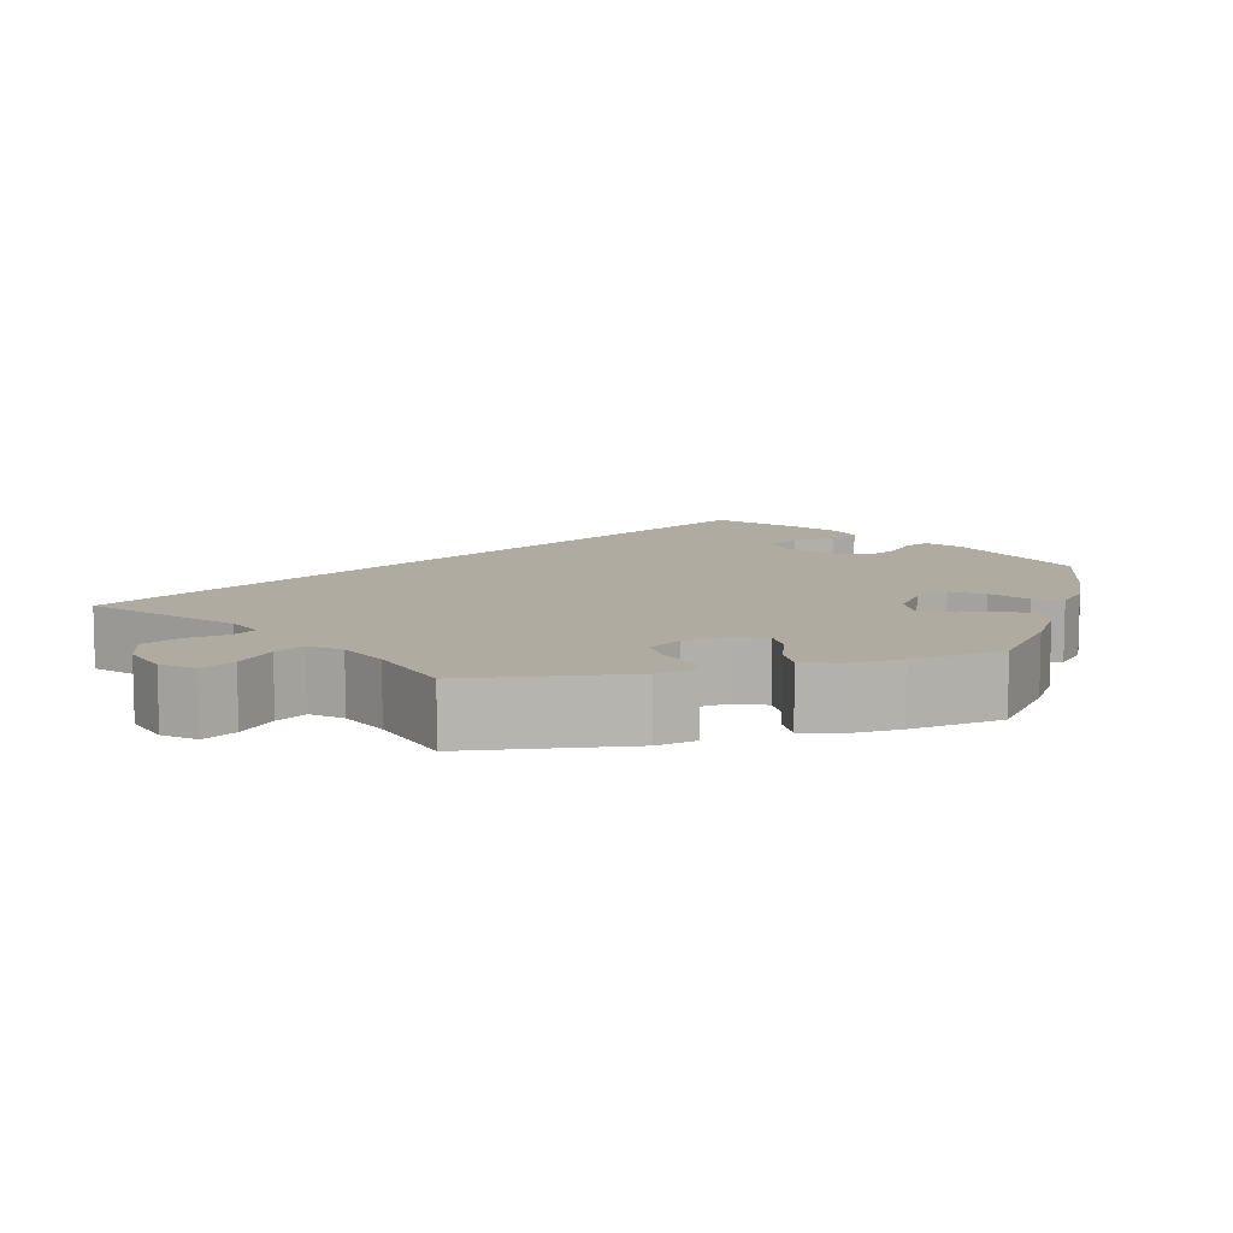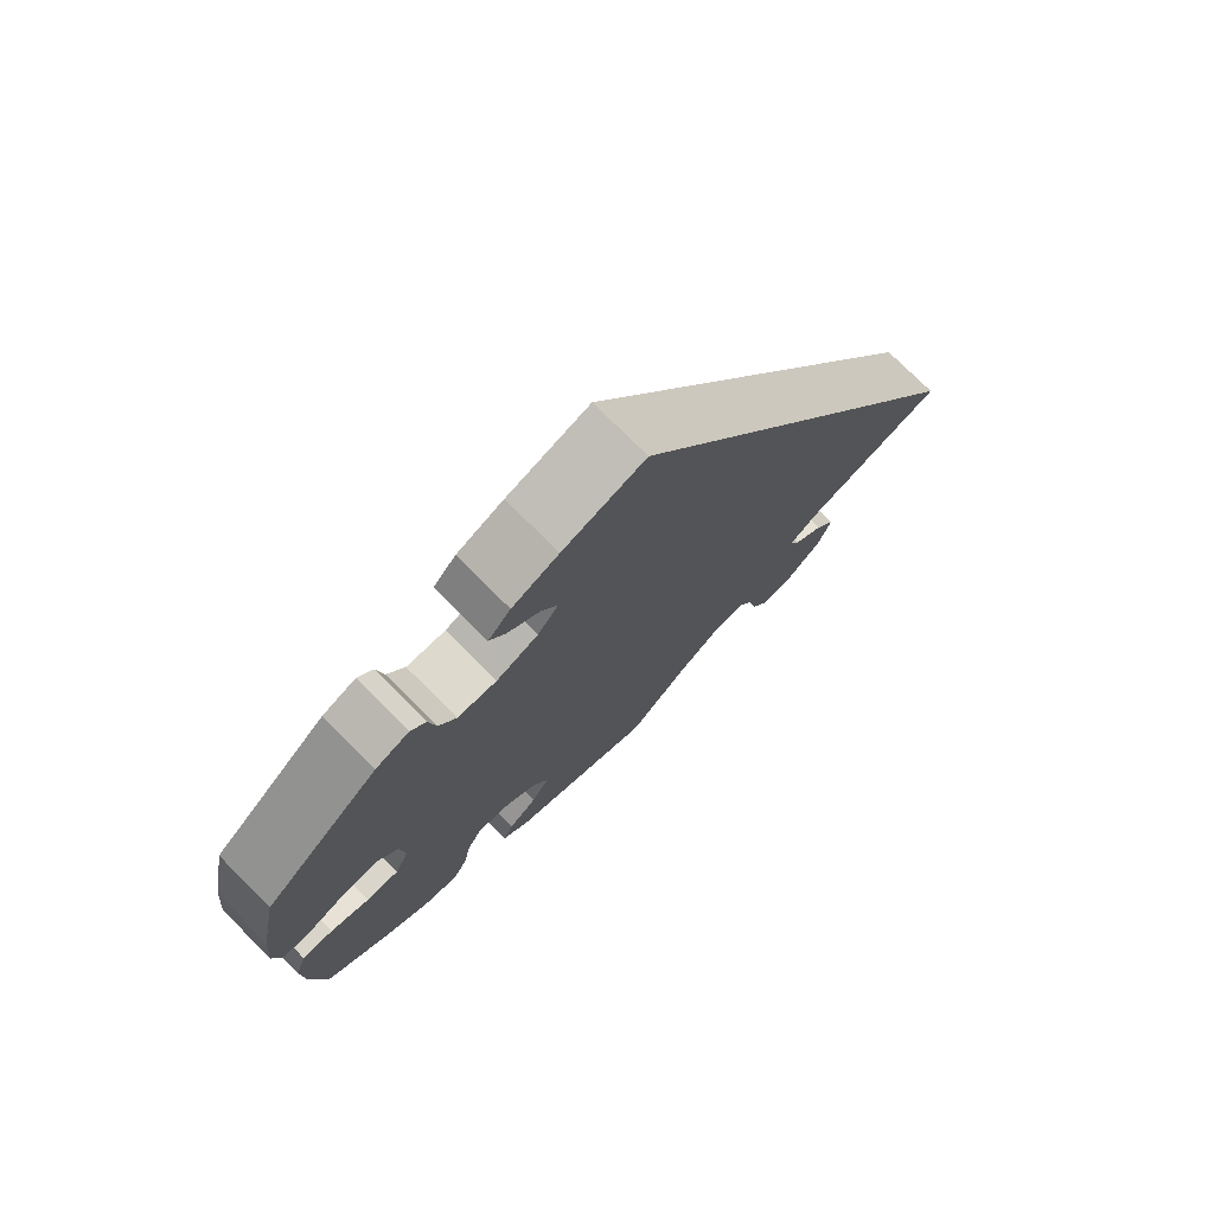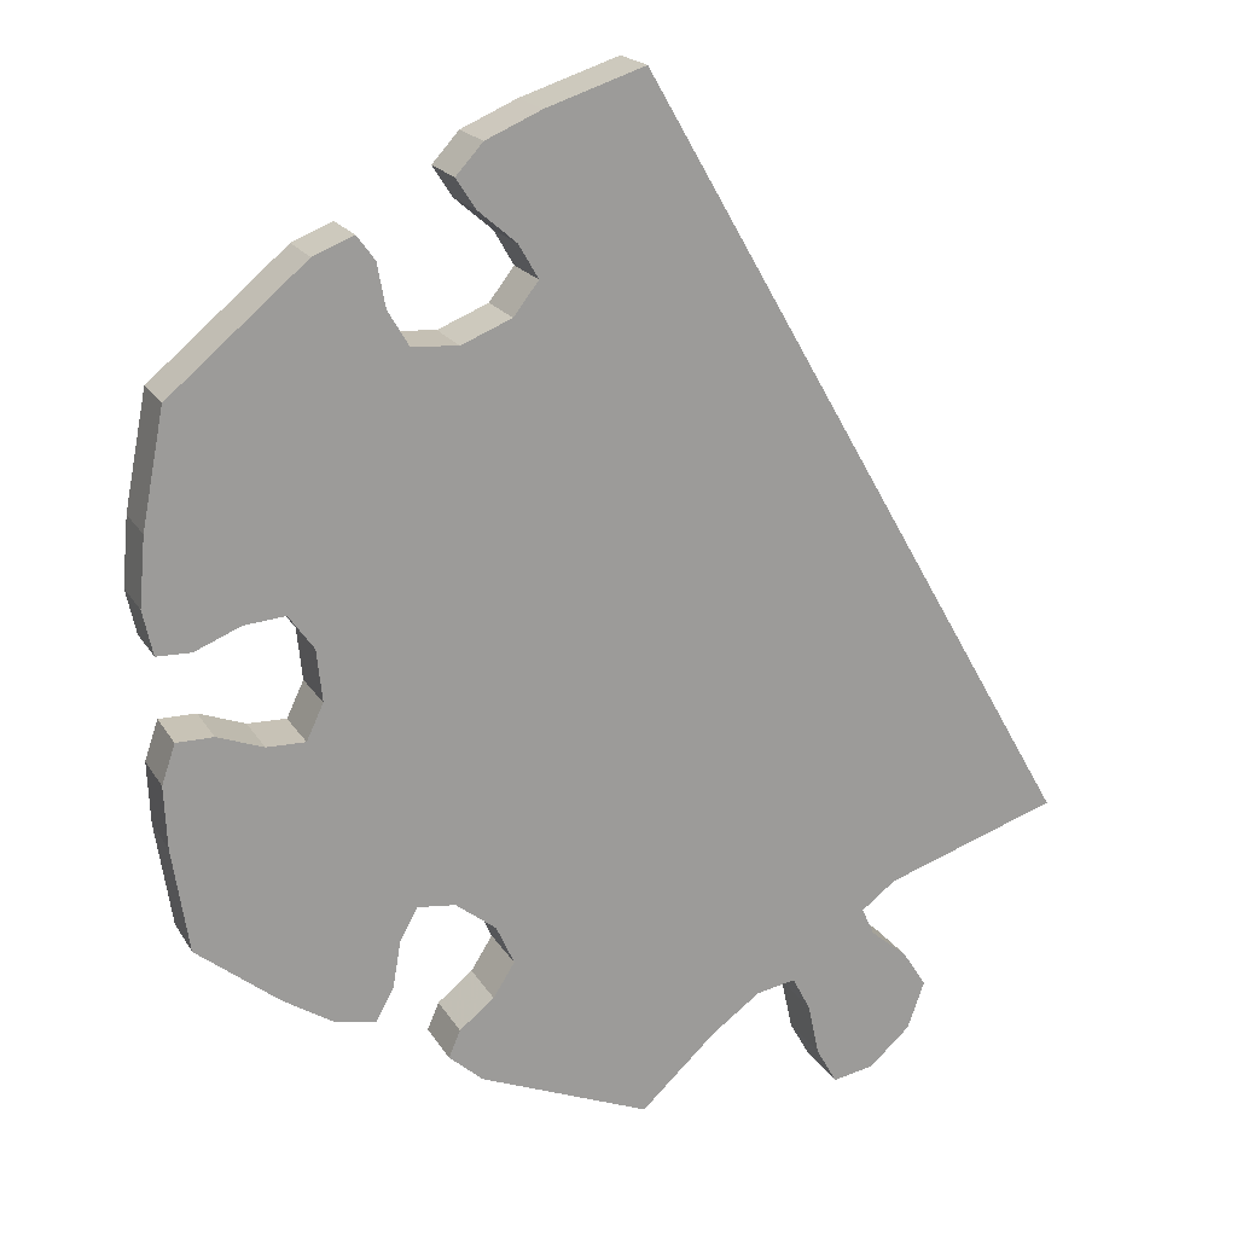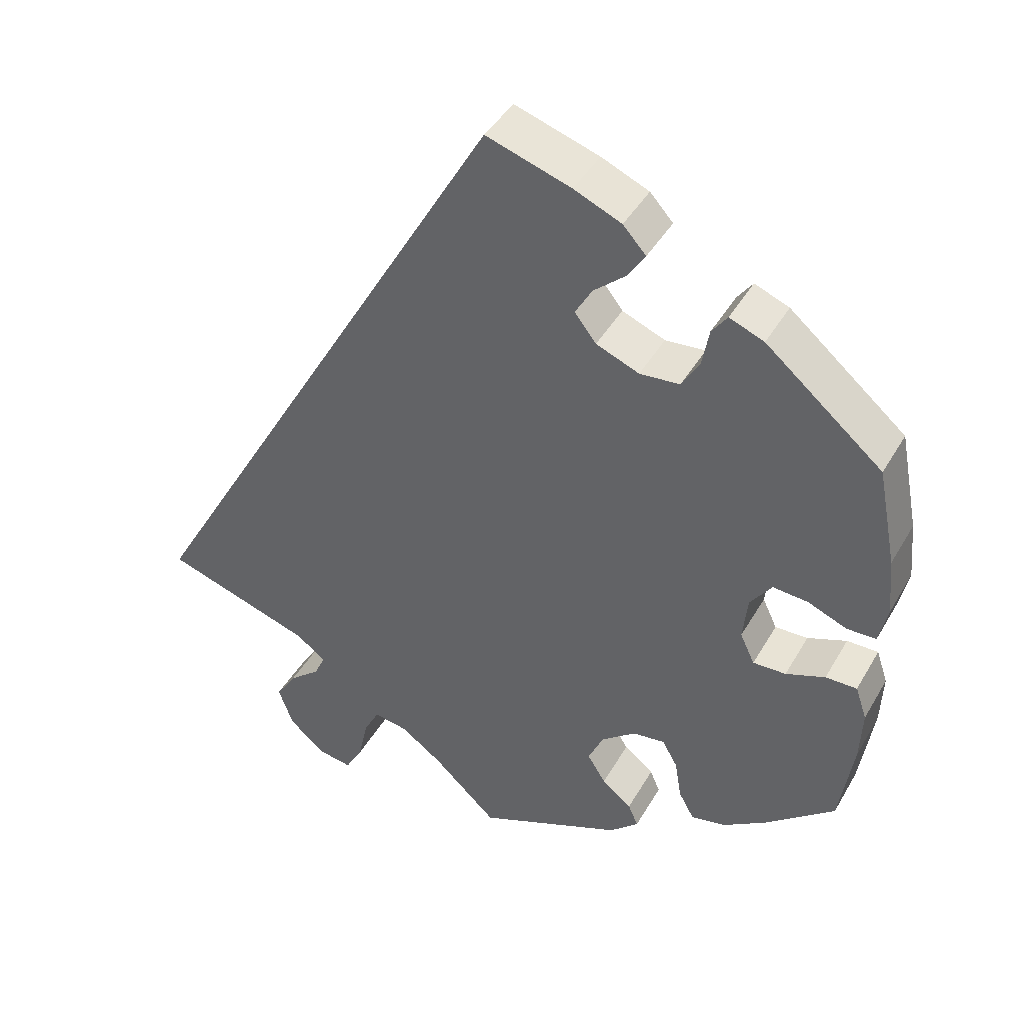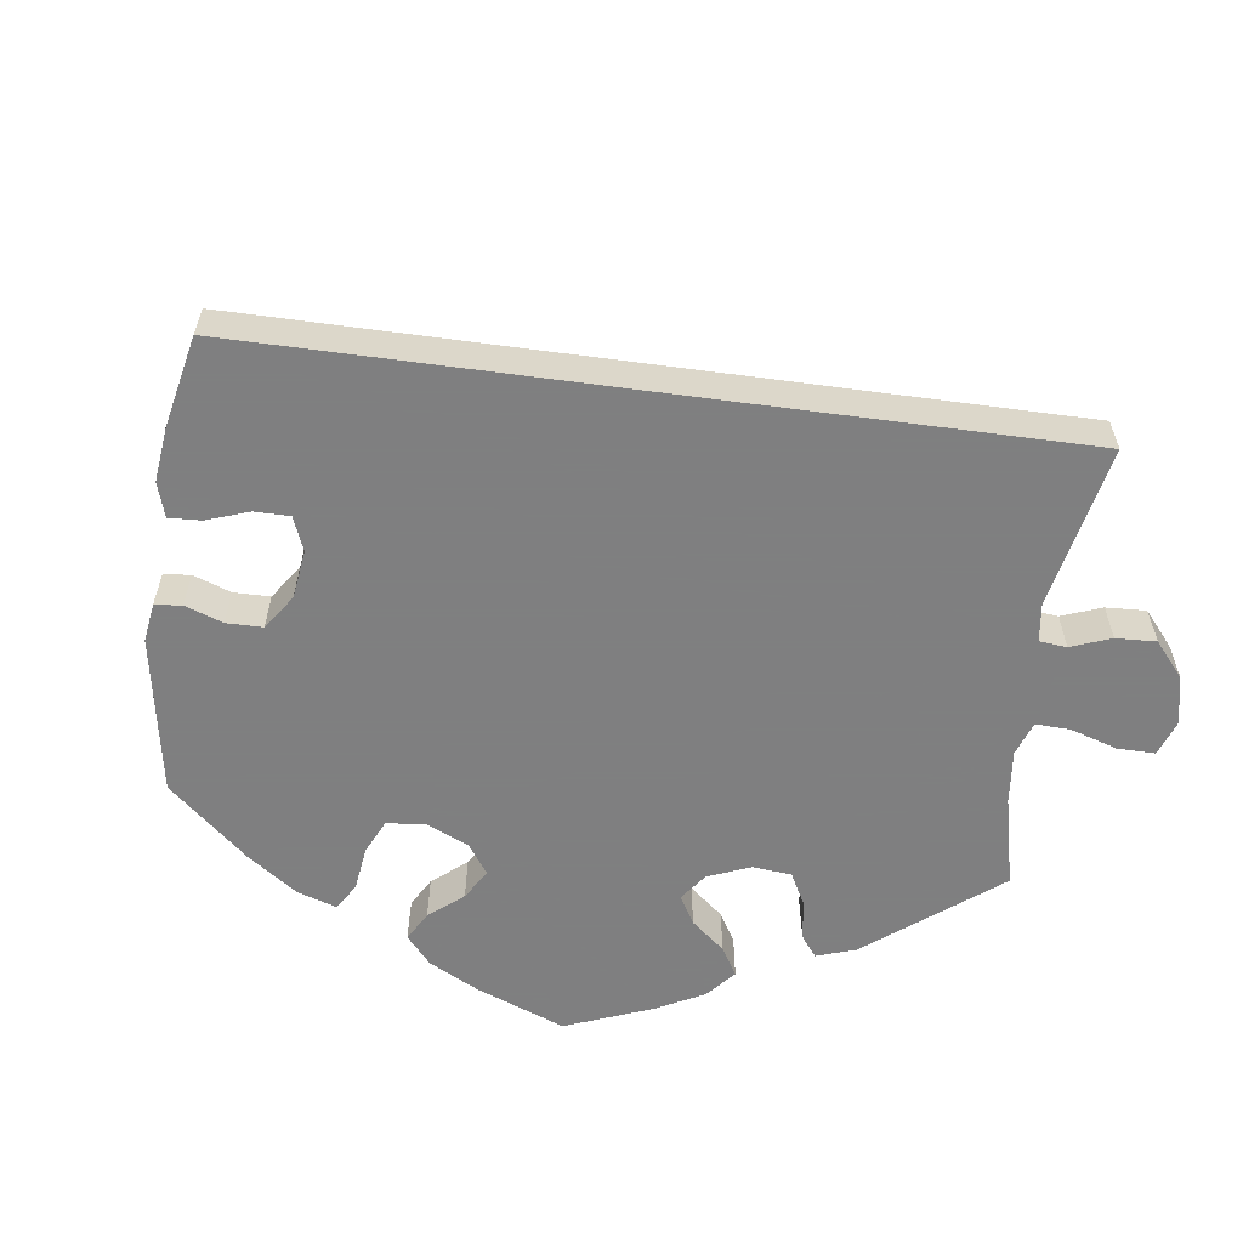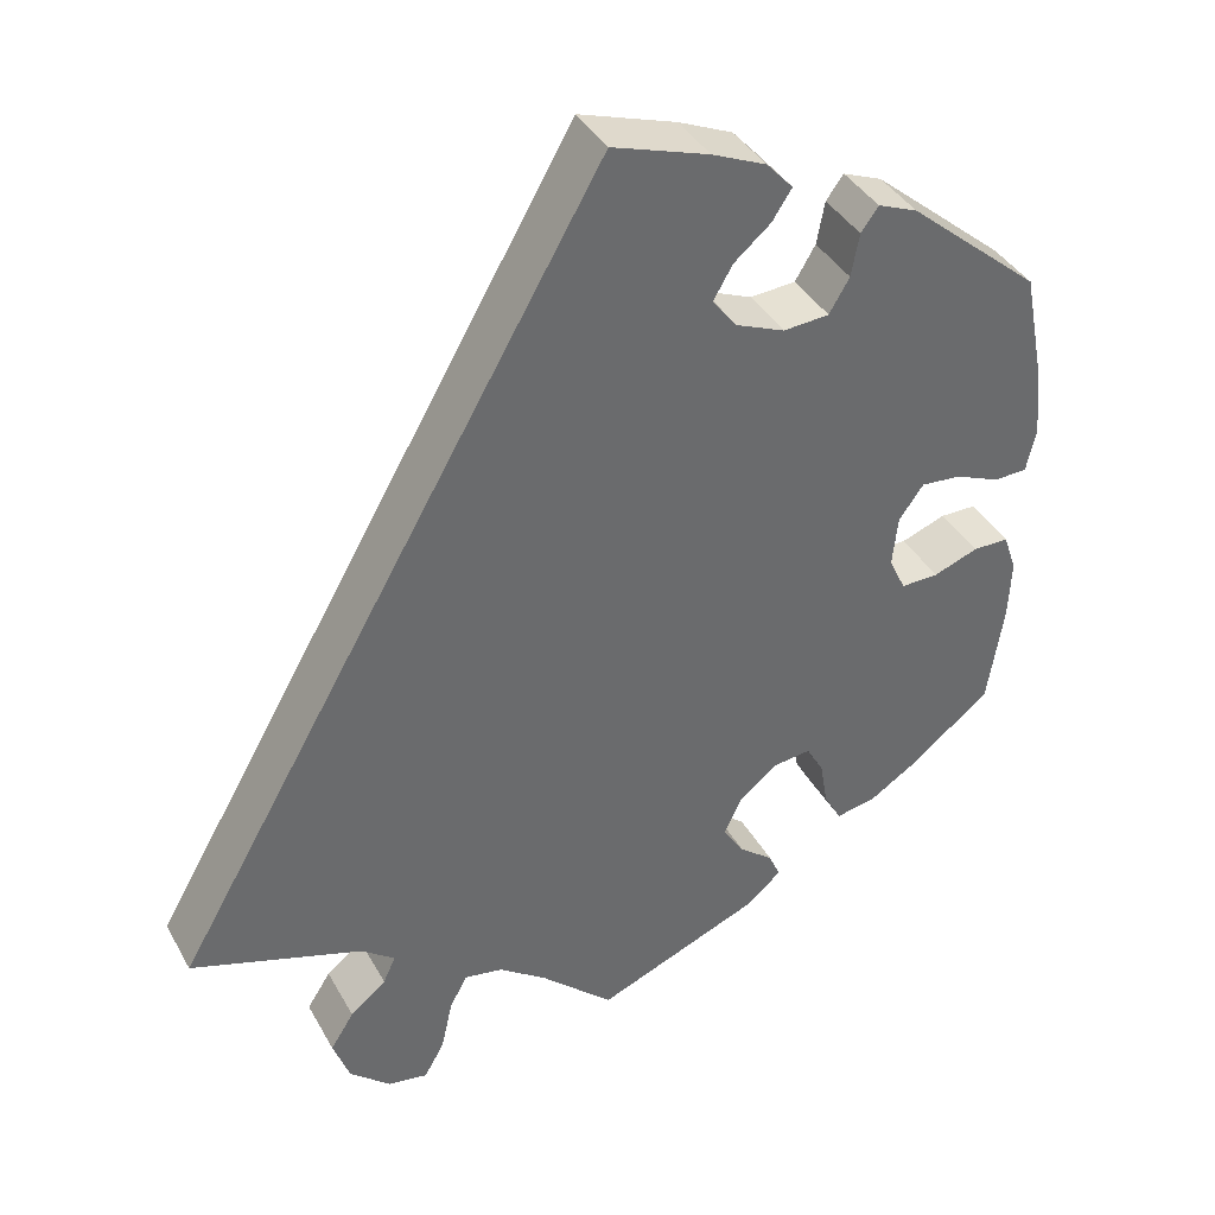
<metadata>
{"format":"obj","ext":"obj","renderer":"f3d","projection":"perspective","resolution":1024,"background":"white","views":[{"elev":9.8,"azim":-164.4,"up":"+Y"},{"elev":75.7,"azim":-45.0,"up":"+Z"},{"elev":19.5,"azim":-22.6,"up":"+Z"},{"elev":42.4,"azim":-152.2,"up":"+Z"},{"elev":-59.9,"azim":52.3,"up":"+Y"},{"elev":39.0,"azim":153.4,"up":"+Z"}]}
</metadata>
<code>
v 0.305 0.07 -0.353
v 0.267 0.07 -0.382
v 0.281 0.07 -0.413
v 0.322 0.07 -0.447
v 0.349 0.07 -0.489
v 0.33 0.07 -0.542
v 0.284 0.07 -0.583
v 0.238 0.07 -0.591
v 0.215 0.07 -0.55
v 0.202 0.07 -0.491
v 0.182 0.07 -0.453
v 0.138 0.07 -0.461
v 0.084 0.07 -0.5
v 0 0.07 -0.578
v -0.19 0.07 -0.5
v -0.228 0.07 -0.466
v -0.215 0.07 -0.436
v -0.176 0.07 -0.405
v -0.152 0.07 -0.367
v -0.172 0.07 -0.323
v -0.217 0.07 -0.288
v -0.259 0.07 -0.283
v -0.279 0.07 -0.318
v -0.288 0.07 -0.371
v -0.308 0.07 -0.407
v -0.354 0.07 -0.398
v -0.41 0.07 -0.362
v -0.501 0.07 -0.289
v -0.519 0.07 -0.172
v -0.522 0.07 -0.103
v -0.507 0.07 -0.059
v -0.466 0.07 -0.059
v -0.415 0.07 -0.078
v -0.372 0.07 -0.079
v -0.353 0.07 -0.039
v -0.359 0.07 0.019
v -0.387 0.07 0.058
v -0.433 0.07 0.054
v -0.484 0.07 0.033
v -0.522 0.07 0.034
v -0.533 0.07 0.084
v -0.526 0.07 0.16
v -0.501 0.07 0.288
v -0.349 0.07 0.416
v -0.304 0.07 0.434
v -0.284 0.07 0.407
v -0.275 0.07 0.358
v -0.252 0.07 0.319
v -0.2 0.07 0.315
v -0.144 0.07 0.338
v -0.116 0.07 0.374
v -0.138 0.07 0.412
v -0.18 0.07 0.448
v -0.202 0.07 0.482
v -0.172 0.07 0.515
v -0.11 0.07 0.542
v 0 0.07 0.578
v 0.5 0.07 -0.289
v 0.305 0 -0.353
v 0.267 0 -0.382
v 0.281 0 -0.413
v 0.322 0 -0.447
v 0.349 0 -0.489
v 0.33 0 -0.542
v 0.284 0 -0.583
v 0.238 0 -0.591
v 0.215 0 -0.55
v 0.202 0 -0.491
v 0.182 0 -0.453
v 0.138 0 -0.461
v 0.084 0 -0.5
v 0 0 -0.578
v -0.19 0 -0.5
v -0.228 0 -0.466
v -0.215 0 -0.436
v -0.176 0 -0.405
v -0.152 0 -0.367
v -0.172 0 -0.323
v -0.217 0 -0.288
v -0.259 0 -0.283
v -0.279 0 -0.318
v -0.288 0 -0.371
v -0.308 0 -0.407
v -0.354 0 -0.398
v -0.41 0 -0.362
v -0.501 0 -0.289
v -0.519 0 -0.172
v -0.522 0 -0.103
v -0.507 0 -0.059
v -0.466 0 -0.059
v -0.415 0 -0.078
v -0.372 0 -0.079
v -0.353 0 -0.039
v -0.359 0 0.019
v -0.387 0 0.058
v -0.433 0 0.054
v -0.484 0 0.033
v -0.522 0 0.034
v -0.533 0 0.084
v -0.526 0 0.16
v -0.501 0 0.288
v -0.349 0 0.416
v -0.304 0 0.434
v -0.284 0 0.407
v -0.275 0 0.358
v -0.252 0 0.319
v -0.2 0 0.315
v -0.144 0 0.338
v -0.116 0 0.374
v -0.138 0 0.412
v -0.18 0 0.448
v -0.202 0 0.482
v -0.172 0 0.515
v -0.11 0 0.542
v 0 0 0.578
v 0.5 0 -0.289
f 57 58 1
f 56 57 1 2
f 55 56 2
f 52 53 54 55
f 51 52 55
f 51 55 2 3
f 50 51 3
f 49 50 3
f 48 49 3
f 44 45 46 47
f 44 47 48
f 43 44 48 3
f 38 39 40 41
f 37 38 41 42
f 30 31 32 33
f 30 33 34
f 29 30 34
f 28 29 34
f 27 28 34
f 26 27 34 35
f 23 24 25 26
f 22 23 26 35
f 15 16 17 18
f 13 14 15 18
f 12 13 18 19
f 11 12 19 20
f 7 8 9 10
f 7 10 11
f 6 7 11
f 3 4 5 6
f 3 6 11
f 37 42 43 3
f 21 22 35 36
f 11 20 21 36
f 3 11 36 37
f 59 116 115
f 60 59 115 114
f 60 114 113
f 113 112 111 110
f 113 110 109
f 61 60 113 109
f 61 109 108
f 61 108 107
f 61 107 106
f 105 104 103 102
f 106 105 102
f 61 106 102 101
f 99 98 97 96
f 100 99 96 95
f 91 90 89 88
f 92 91 88
f 92 88 87
f 92 87 86
f 92 86 85
f 93 92 85 84
f 84 83 82 81
f 93 84 81 80
f 76 75 74 73
f 76 73 72 71
f 77 76 71 70
f 78 77 70 69
f 68 67 66 65
f 69 68 65
f 69 65 64
f 64 63 62 61
f 69 64 61
f 61 101 100 95
f 94 93 80 79
f 94 79 78 69
f 95 94 69 61
f 1 59 60 2
f 2 60 61 3
f 3 61 62 4
f 4 62 63 5
f 5 63 64 6
f 6 64 65 7
f 7 65 66 8
f 8 66 67 9
f 9 67 68 10
f 10 68 69 11
f 11 69 70 12
f 12 70 71 13
f 13 71 72 14
f 14 72 73 15
f 15 73 74 16
f 16 74 75 17
f 17 75 76 18
f 18 76 77 19
f 19 77 78 20
f 20 78 79 21
f 21 79 80 22
f 22 80 81 23
f 23 81 82 24
f 24 82 83 25
f 25 83 84 26
f 26 84 85 27
f 27 85 86 28
f 28 86 87 29
f 29 87 88 30
f 30 88 89 31
f 31 89 90 32
f 32 90 91 33
f 33 91 92 34
f 34 92 93 35
f 35 93 94 36
f 36 94 95 37
f 37 95 96 38
f 38 96 97 39
f 39 97 98 40
f 40 98 99 41
f 41 99 100 42
f 42 100 101 43
f 43 101 102 44
f 44 102 103 45
f 45 103 104 46
f 46 104 105 47
f 47 105 106 48
f 48 106 107 49
f 49 107 108 50
f 50 108 109 51
f 51 109 110 52
f 52 110 111 53
f 53 111 112 54
f 54 112 113 55
f 55 113 114 56
f 56 114 115 57
f 57 115 116 58
f 58 116 59 1

</code>
